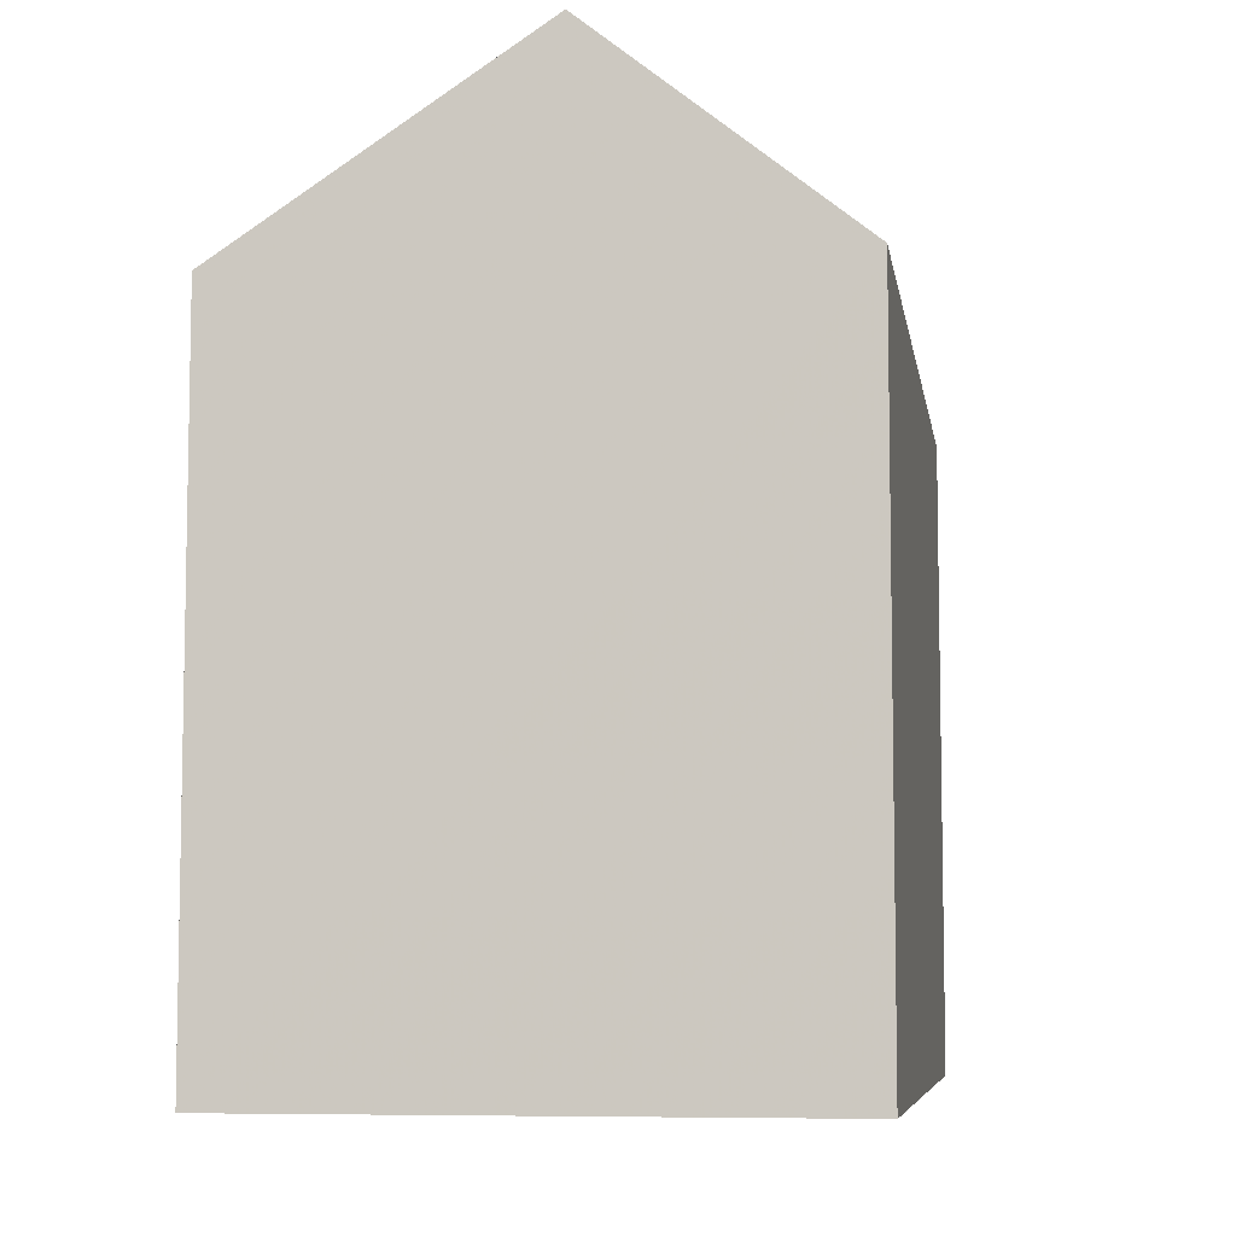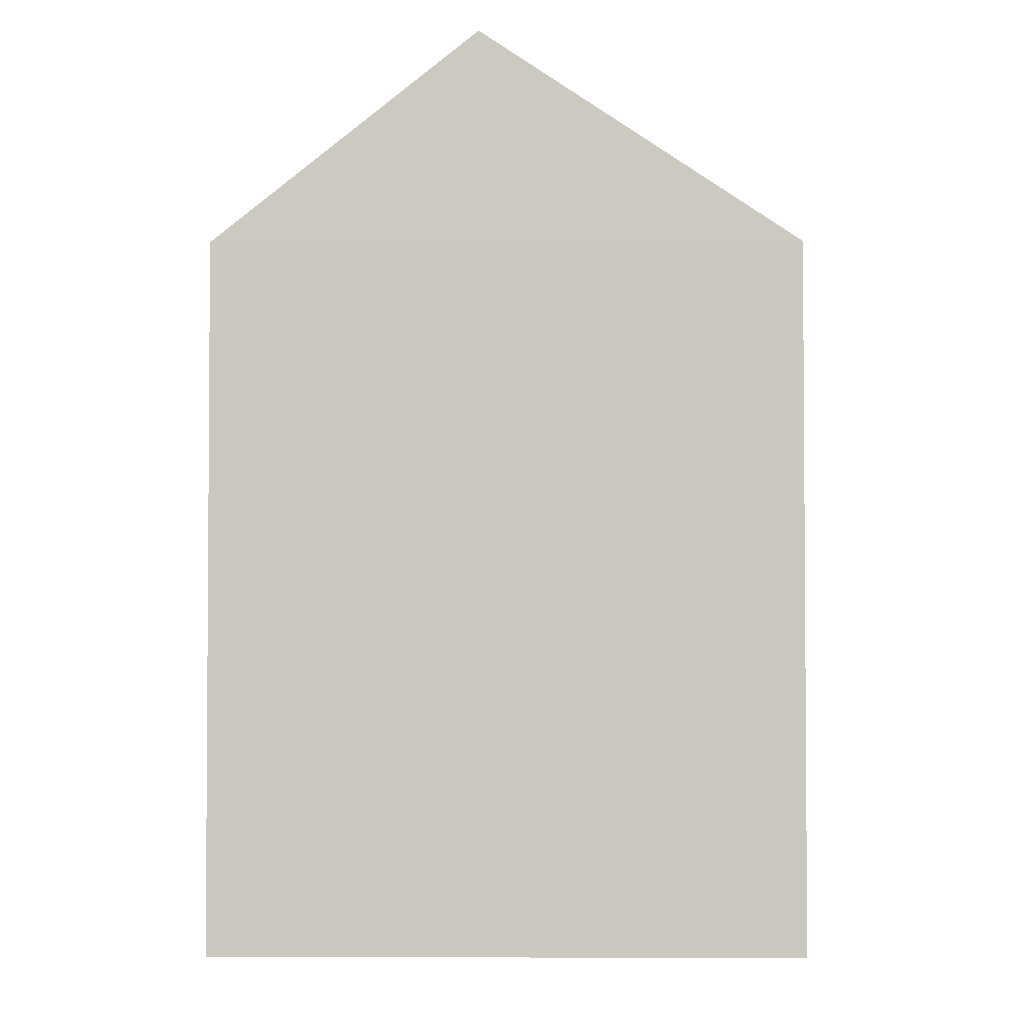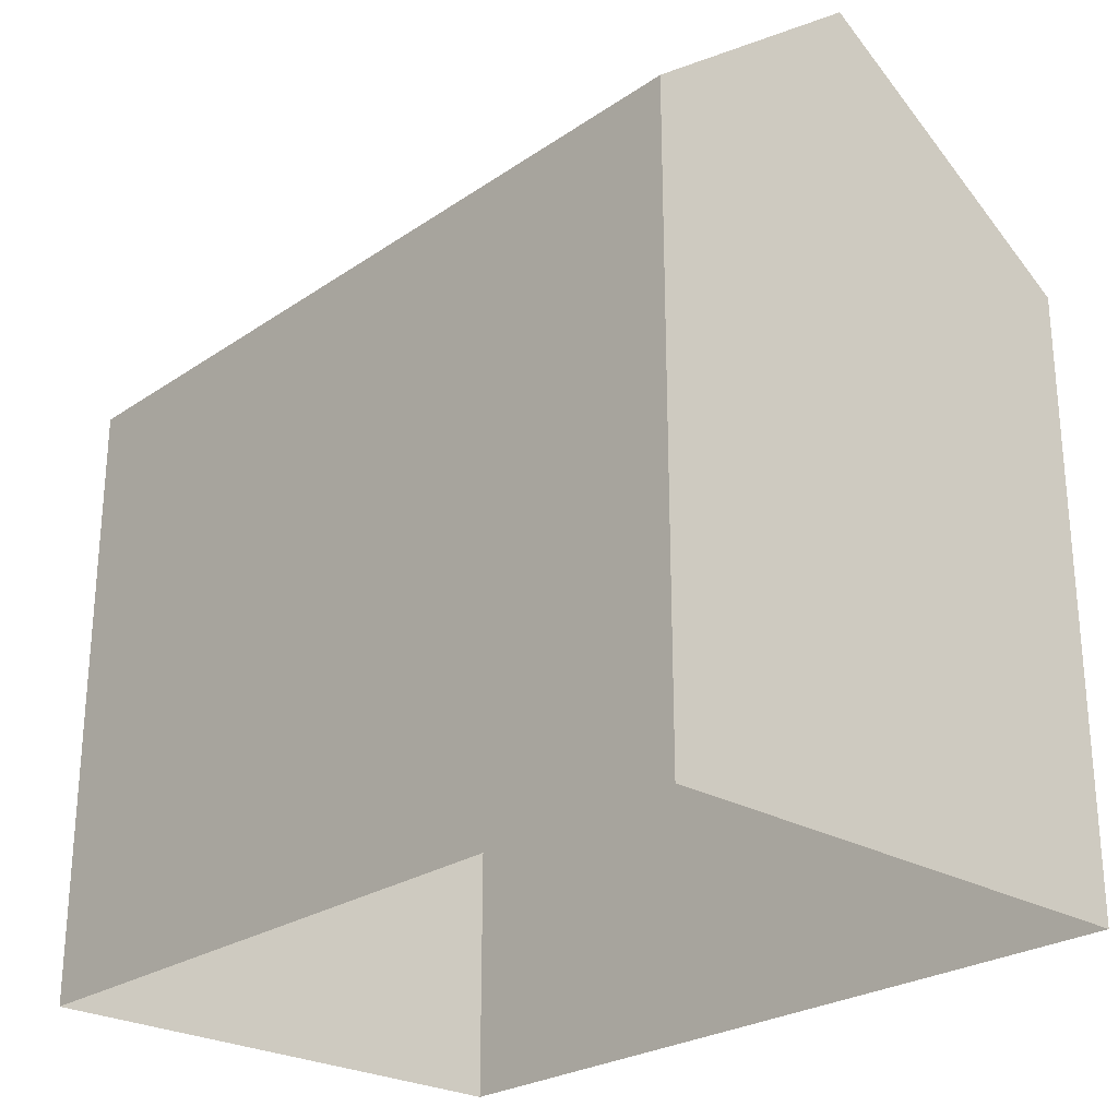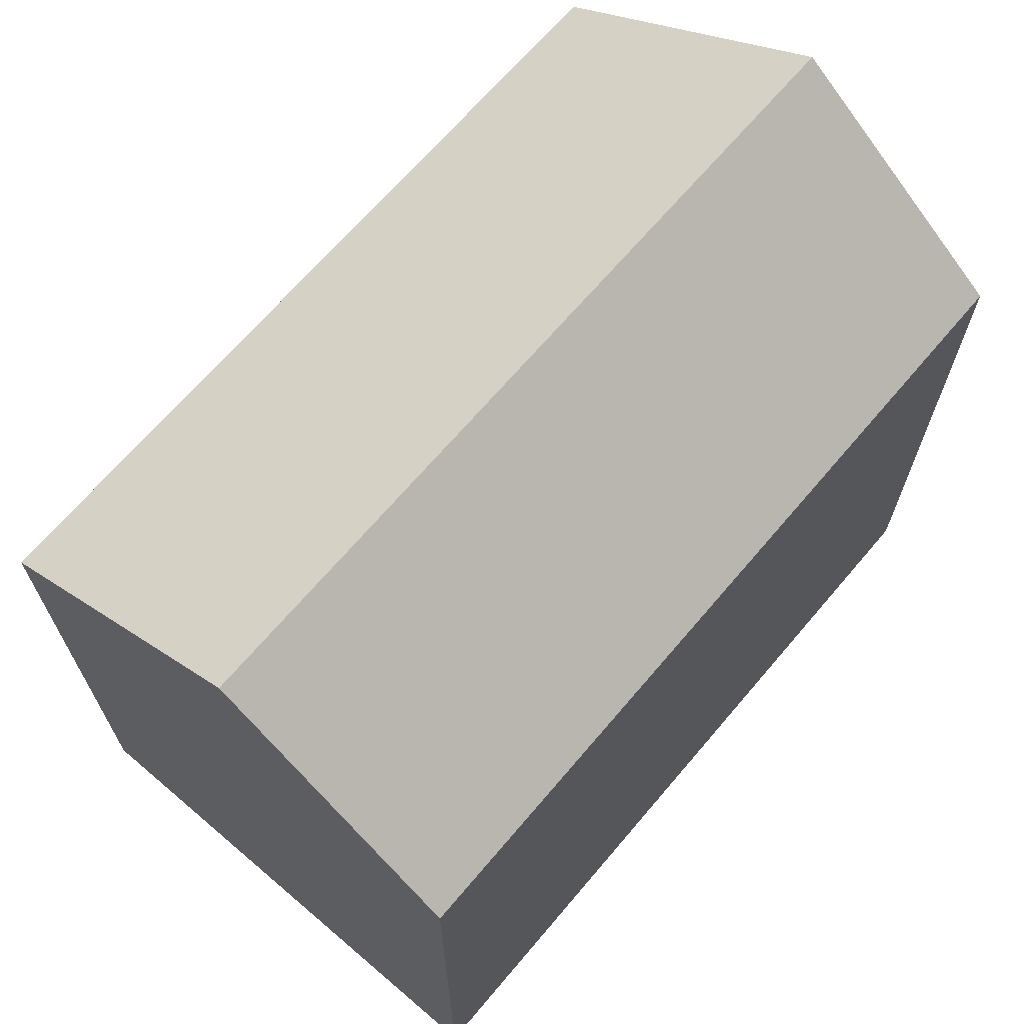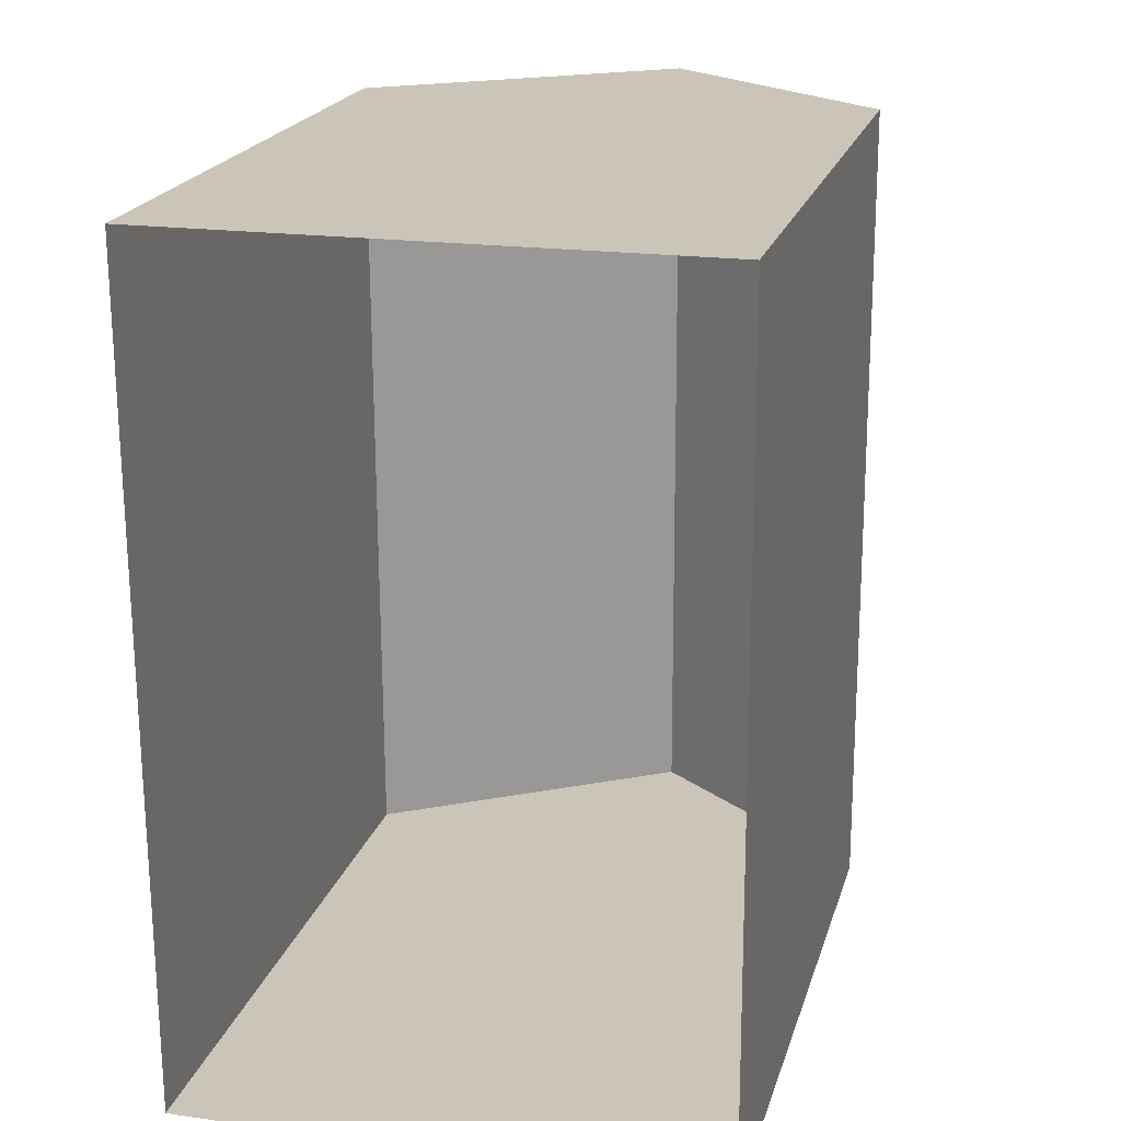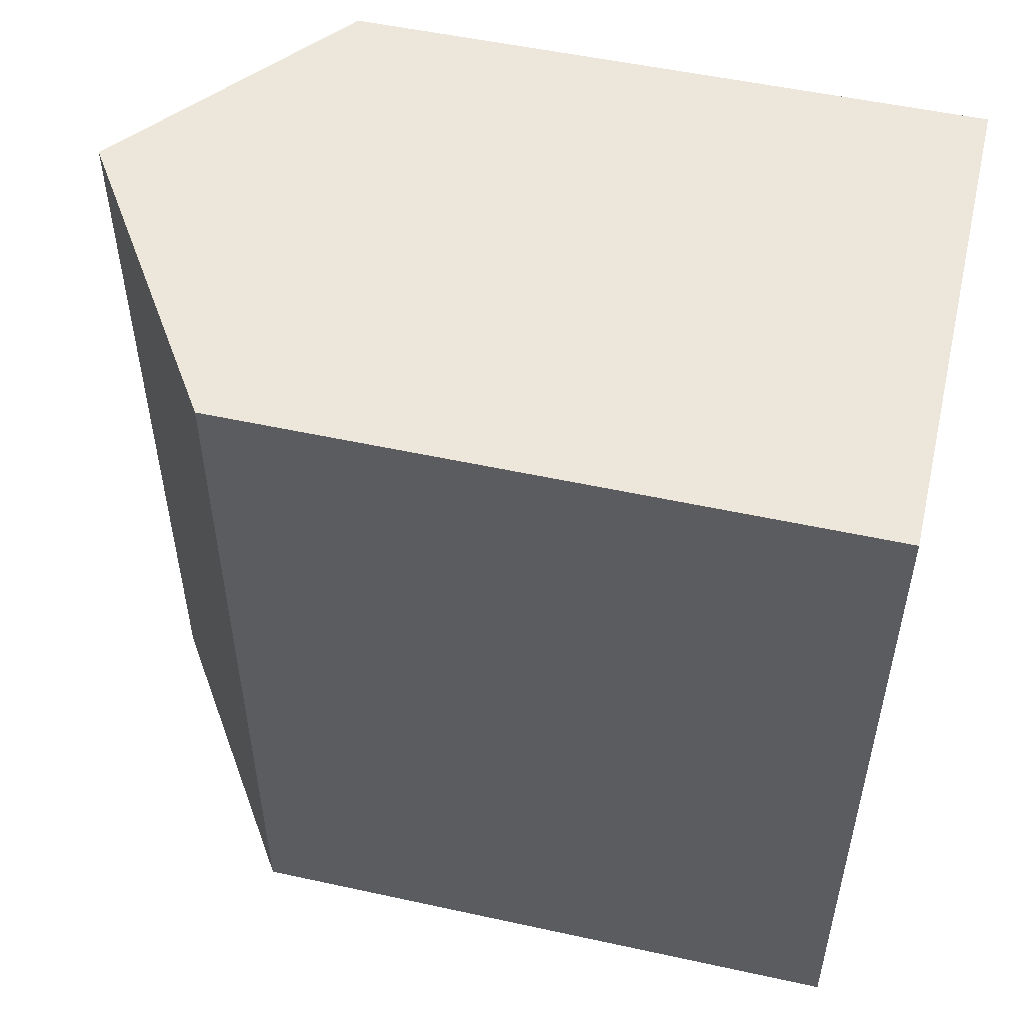
<metadata>
{"format":"obj","ext":"obj","renderer":"f3d","projection":"perspective","resolution":1024,"background":"white","views":[{"elev":-7.1,"azim":-171.3,"up":"+Z"},{"elev":-2.8,"azim":0.5,"up":"+Z"},{"elev":-25.5,"azim":-43.0,"up":"+Z"},{"elev":67.8,"azim":-139.9,"up":"+Z"},{"elev":20.5,"azim":-165.2,"up":"+Y"},{"elev":52.2,"azim":103.3,"up":"+Y"}]}
</metadata>
<code>
v -1.169e+04 -3.736e+04 24.95
v -1.17e+04 -3.737e+04 24.95
v -1.17e+04 -3.736e+04 24.95
v -1.169e+04 -3.737e+04 24.95
v -1.17e+04 -3.737e+04 30.1
v -1.169e+04 -3.736e+04 31.65
v -1.17e+04 -3.736e+04 30.1
v -1.169e+04 -3.737e+04 31.65
v -1.169e+04 -3.736e+04 30.1
v -1.169e+04 -3.737e+04 30.1
f 1 2 3
f 1 4 2
f 5 6 7
f 8 6 5
f 6 8 9
f 9 8 10
f 8 5 10
f 6 9 7
f 7 1 3
f 7 9 1
f 10 4 1
f 9 10 1
f 5 2 4
f 10 5 4
f 5 3 2
f 5 7 3

</code>
